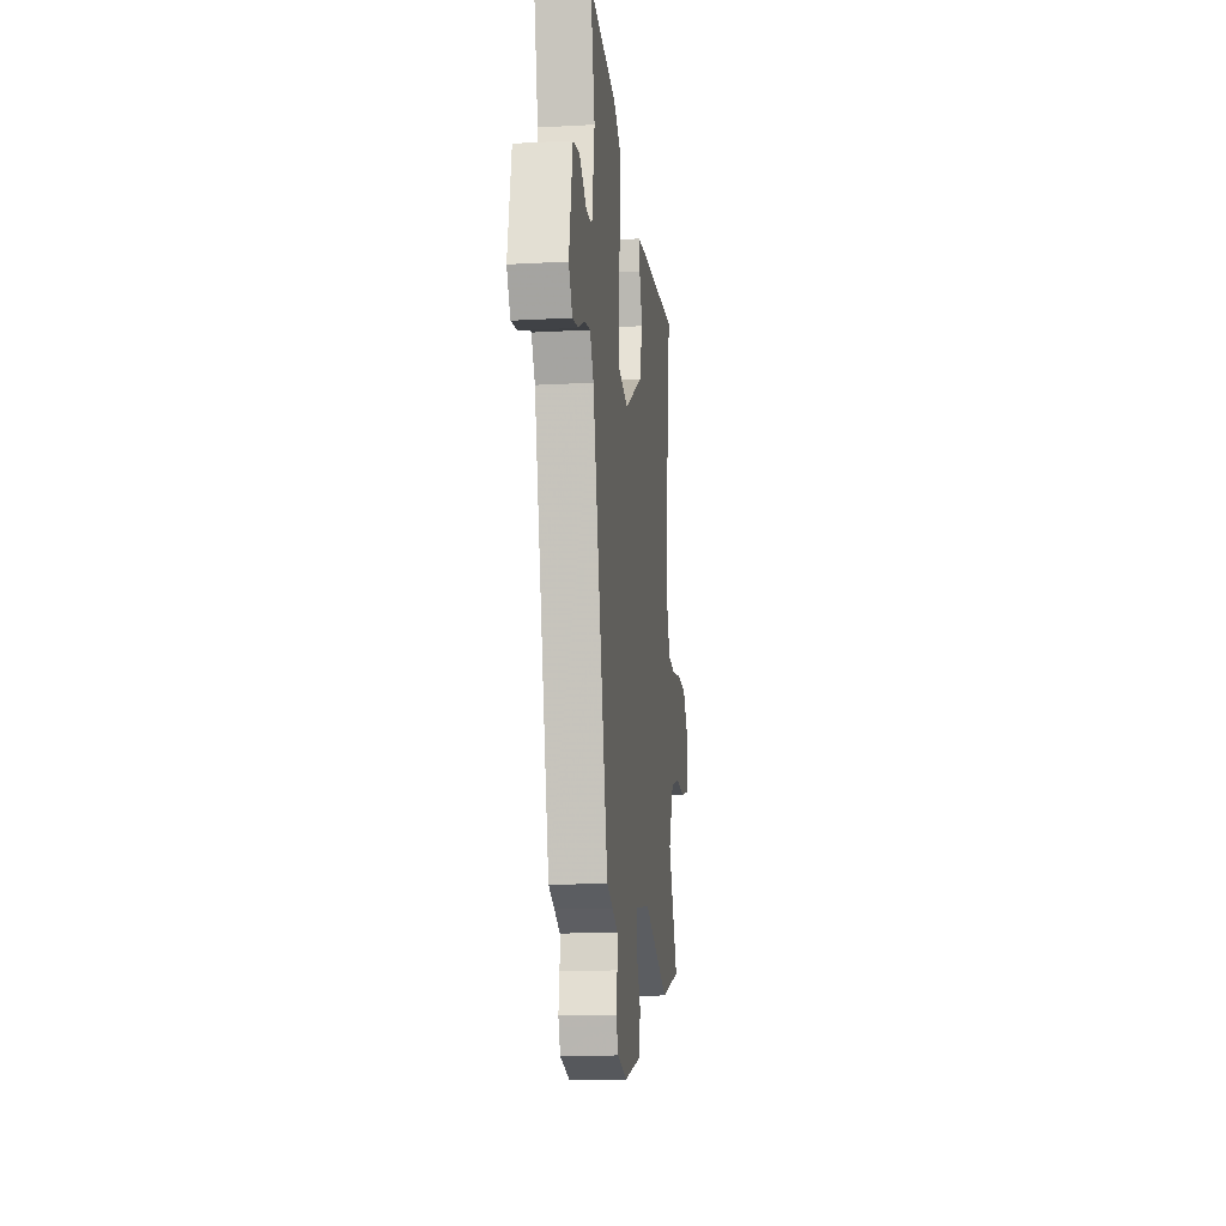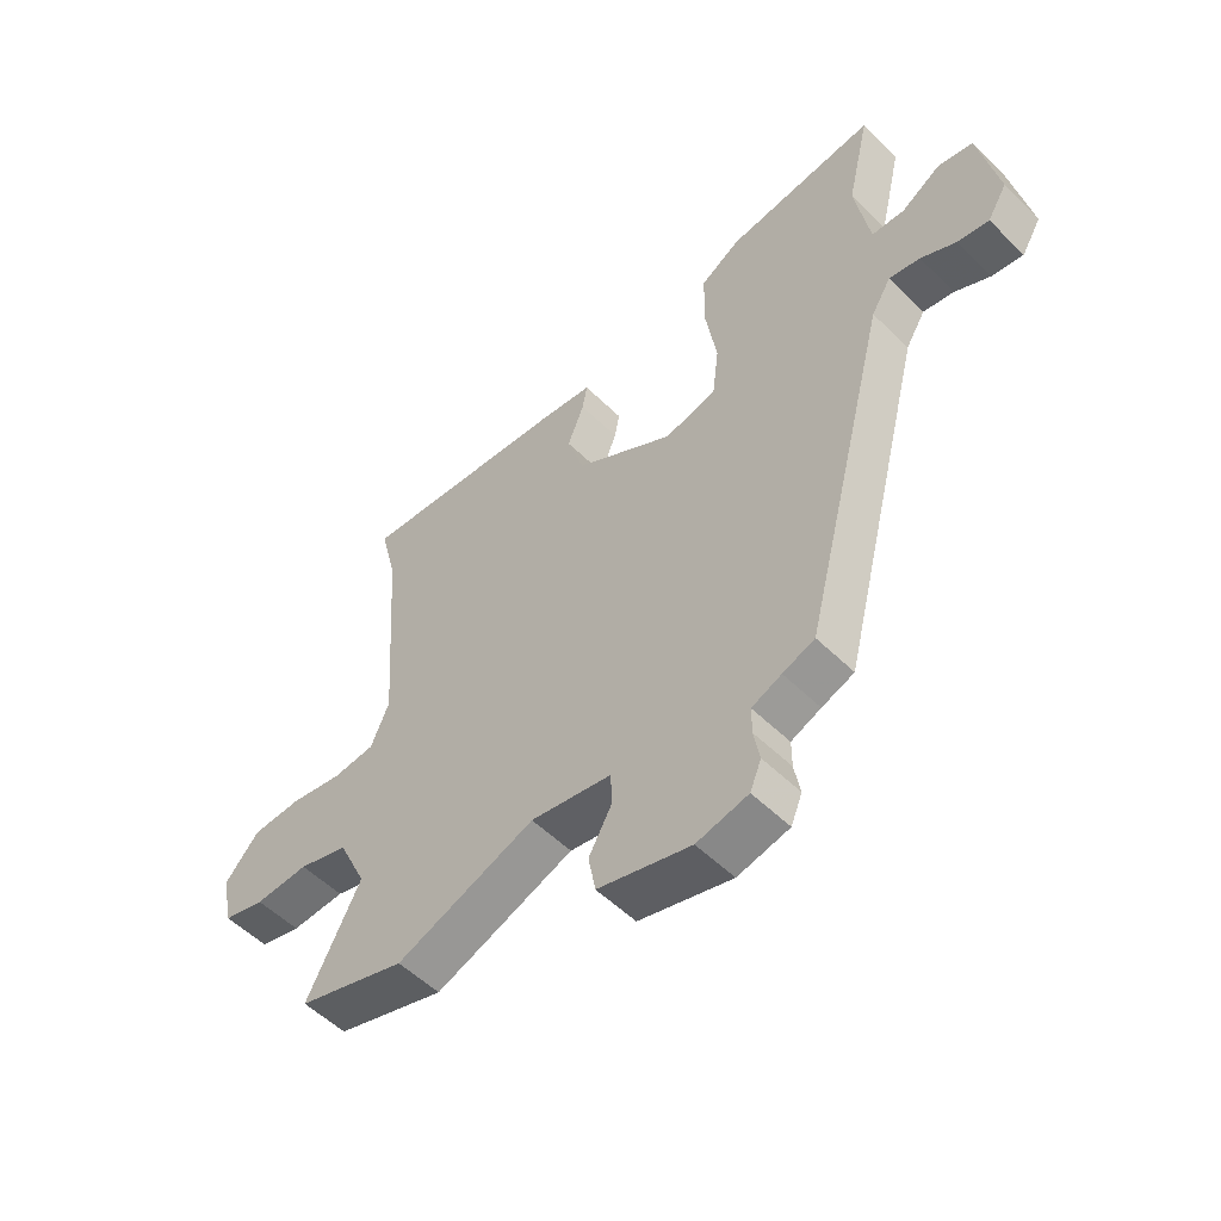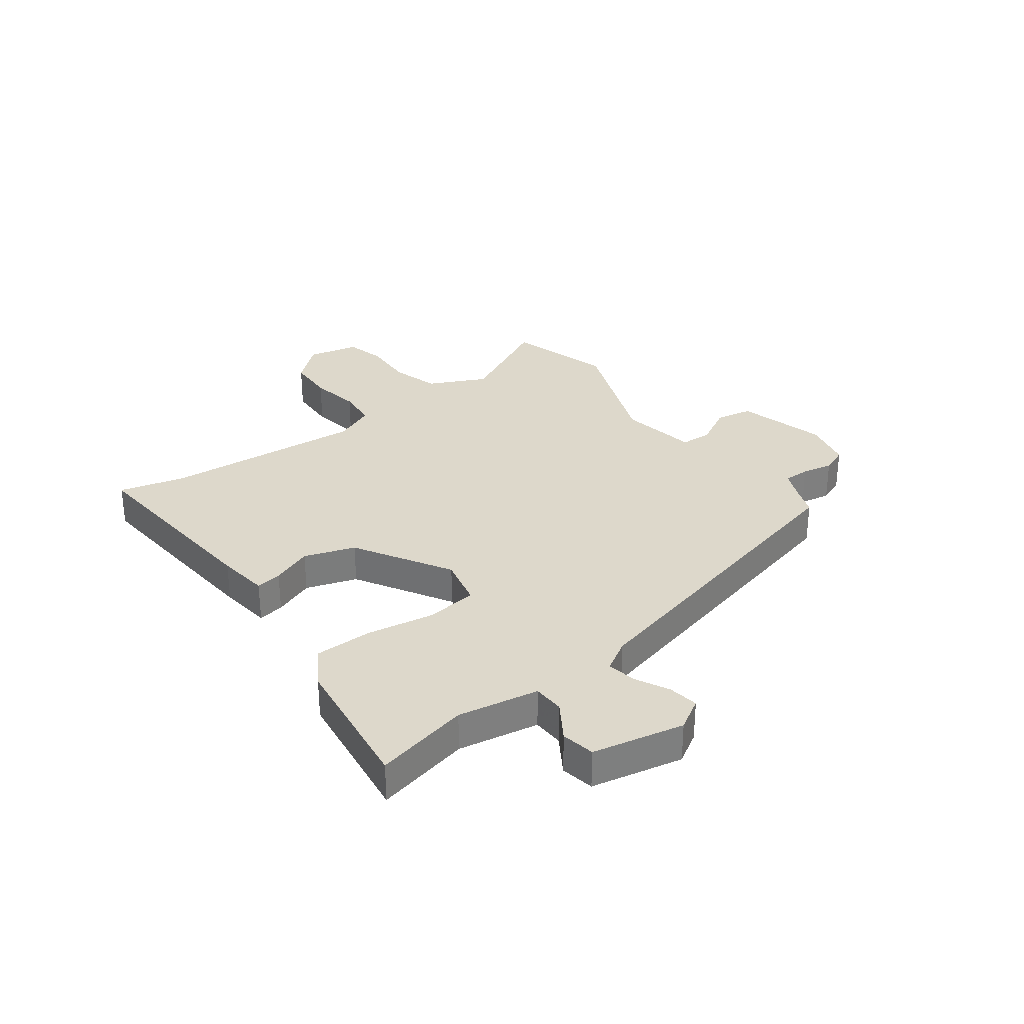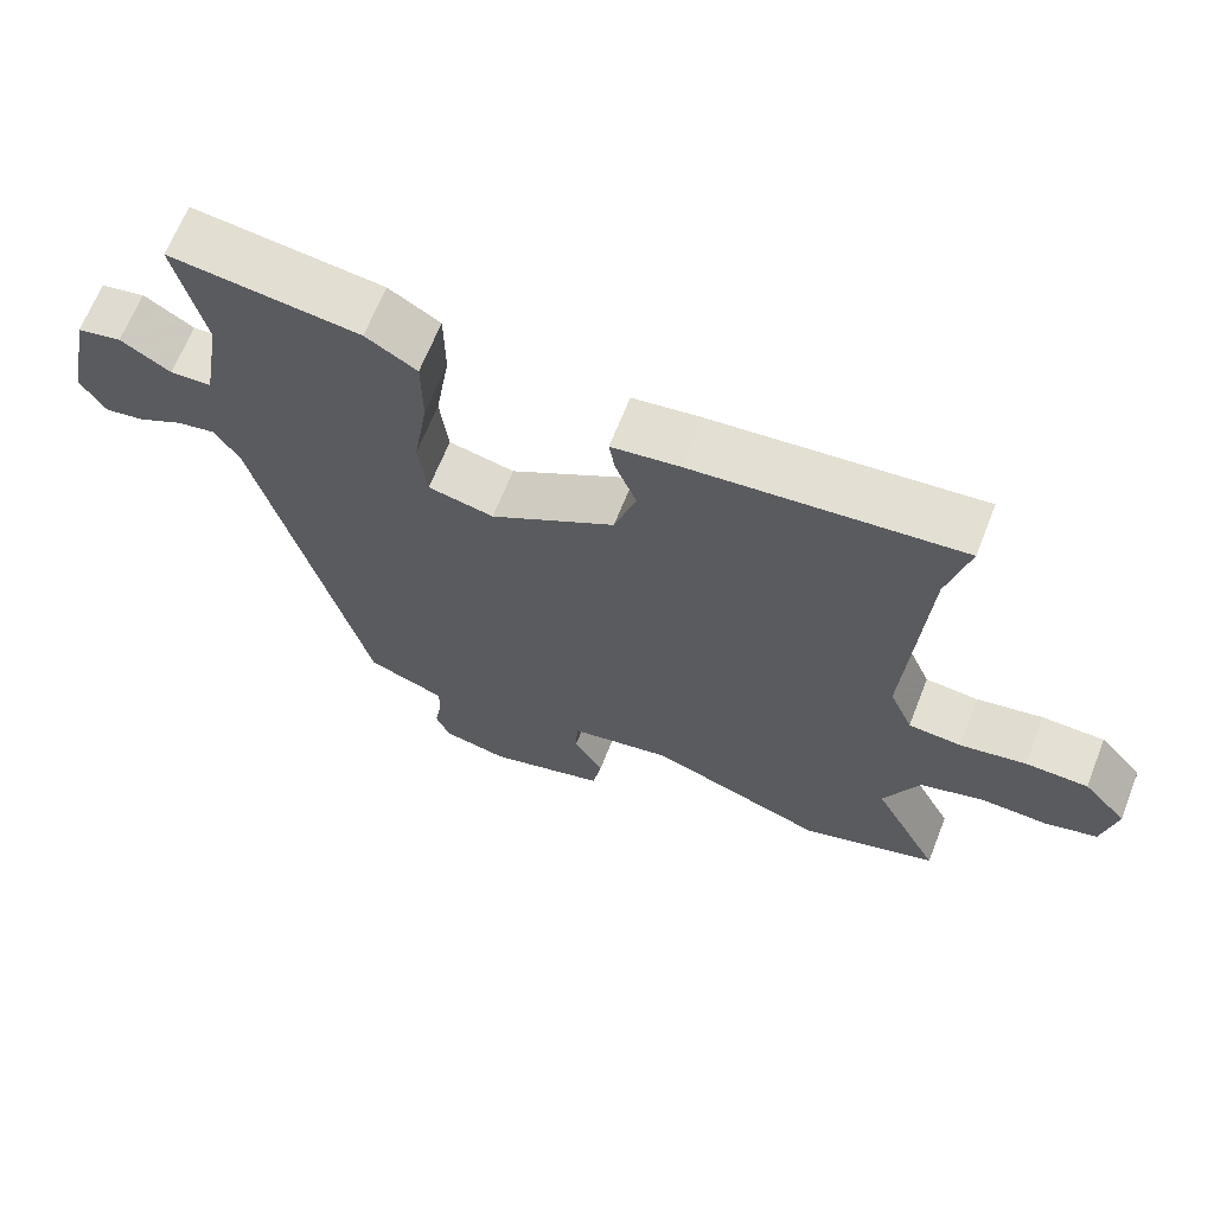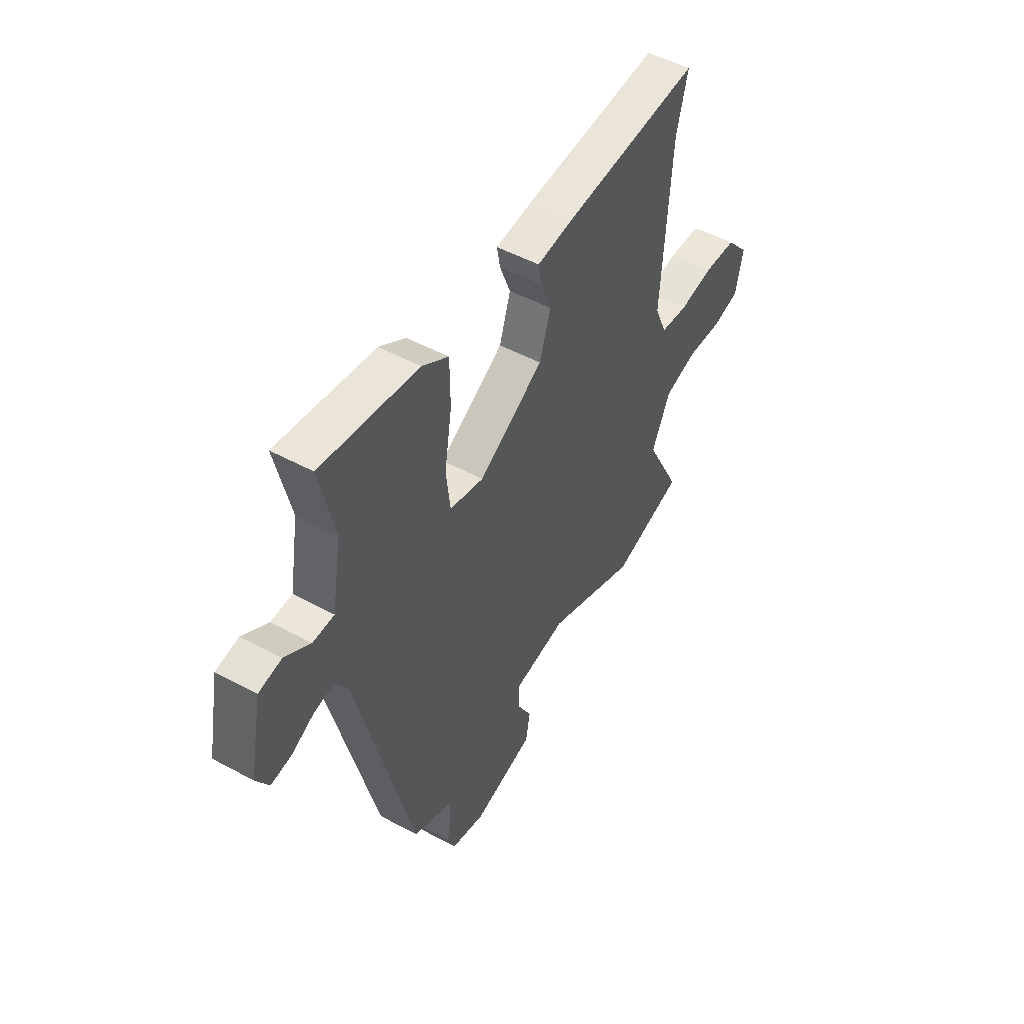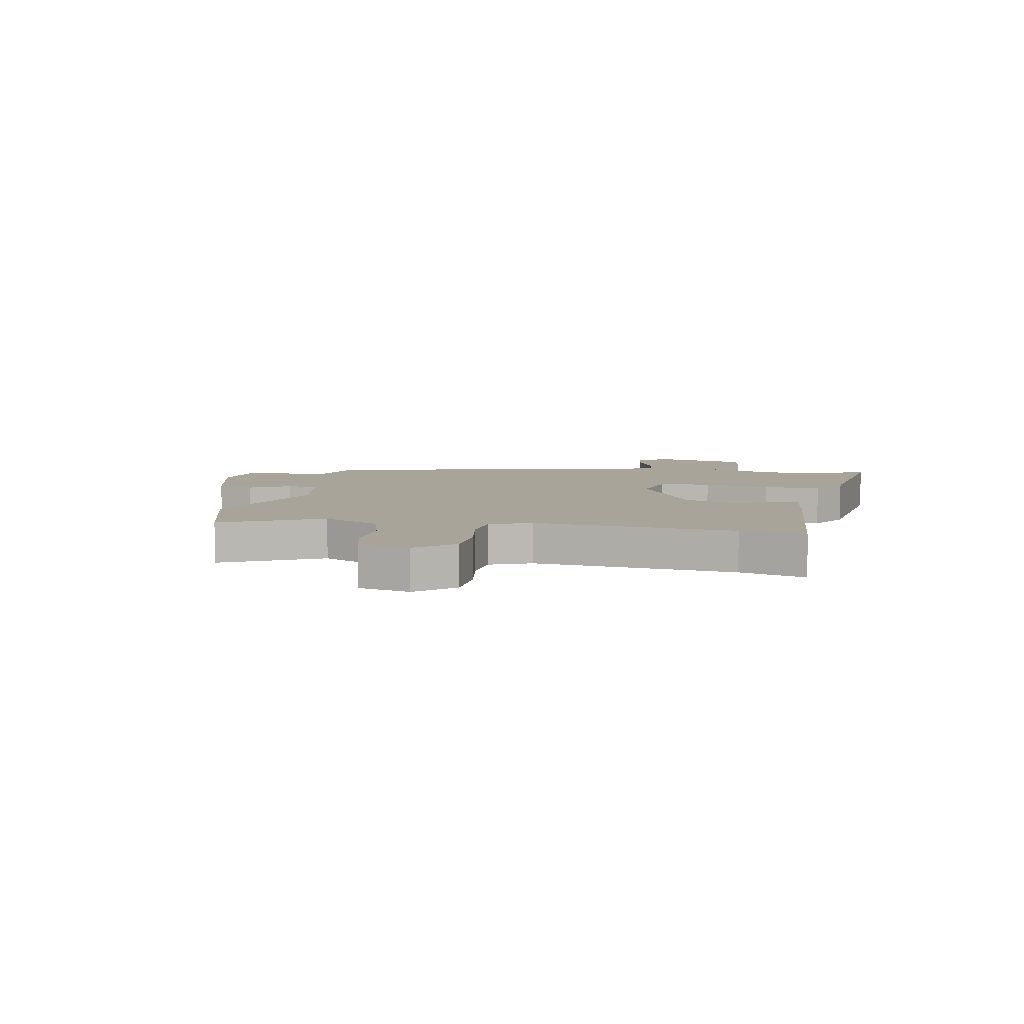
<metadata>
{"format":"obj","ext":"obj","renderer":"f3d","projection":"perspective","resolution":1024,"background":"white","views":[{"elev":-15.8,"azim":96.5,"up":"+Z"},{"elev":-53.8,"azim":43.9,"up":"+Z"},{"elev":31.5,"azim":54.0,"up":"+Y"},{"elev":66.0,"azim":-158.5,"up":"+Z"},{"elev":49.3,"azim":121.1,"up":"+Z"},{"elev":7.2,"azim":-77.7,"up":"+Y"}]}
</metadata>
<code>
v -0.478 0.07 0.412
v -0.507 0.07 0.528
v -0.15 0.07 0.493
v -0.059 0.07 0.48
v -0.067 0.07 0.434
v -0.095 0.07 0.363
v -0.066 0.07 0.273
v 0.101 0.07 0.171
v 0.189 0.07 0.19
v 0.2 0.07 0.281
v 0.181 0.07 0.4
v 0.182 0.07 0.502
v 0.25 0.07 0.543
v 0.502 0.07 0.573
v 0.463 0.07 0.406
v 0.487 0.07 0.263
v 0.542 0.07 0.26
v 0.608 0.07 0.301
v 0.667 0.07 0.289
v 0.699 0.07 0.127
v 0.666 0.07 0.073
v 0.613 0.07 0.082
v 0.554 0.07 0.113
v 0.502 0.07 0.123
v 0.469 0.07 0.069
v 0.323 0.07 -0.505
v 0.269 0.07 -0.525
v 0.219 0.07 -0.546
v 0.219 0.07 -0.592
v 0.229 0.07 -0.647
v 0.21 0.07 -0.693
v 0.123 0.07 -0.712
v -0.034 0.07 -0.667
v -0.046 0.07 -0.602
v -0.007 0.07 -0.533
v -0.009 0.07 -0.477
v -0.146 0.07 -0.451
v -0.38 0.07 -0.538
v -0.563 0.07 -0.48
v -0.473 0.07 -0.306
v -0.521 0.07 -0.204
v -0.605 0.07 -0.178
v -0.696 0.07 -0.181
v -0.766 0.07 -0.162
v -0.785 0.07 -0.071
v -0.727 0.07 -0.006
v -0.643 0.07 -0.004
v -0.555 0.07 -0.021
v -0.484 0.07 -0.015
v -0.453 0.07 0.057
v -0.478 0 0.412
v -0.507 0 0.528
v -0.15 0 0.493
v -0.059 0 0.48
v -0.067 0 0.434
v -0.095 0 0.363
v -0.066 0 0.273
v 0.101 0 0.171
v 0.189 0 0.19
v 0.2 0 0.281
v 0.181 0 0.4
v 0.182 0 0.502
v 0.25 0 0.543
v 0.502 0 0.573
v 0.463 0 0.406
v 0.487 0 0.263
v 0.542 0 0.26
v 0.608 0 0.301
v 0.667 0 0.289
v 0.699 0 0.127
v 0.666 0 0.073
v 0.613 0 0.082
v 0.554 0 0.113
v 0.502 0 0.123
v 0.469 0 0.069
v 0.323 0 -0.505
v 0.269 0 -0.525
v 0.219 0 -0.546
v 0.219 0 -0.592
v 0.229 0 -0.647
v 0.21 0 -0.693
v 0.123 0 -0.712
v -0.034 0 -0.667
v -0.046 0 -0.602
v -0.007 0 -0.533
v -0.009 0 -0.477
v -0.146 0 -0.451
v -0.38 0 -0.538
v -0.563 0 -0.48
v -0.473 0 -0.306
v -0.521 0 -0.204
v -0.605 0 -0.178
v -0.696 0 -0.181
v -0.766 0 -0.162
v -0.785 0 -0.071
v -0.727 0 -0.006
v -0.643 0 -0.004
v -0.555 0 -0.021
v -0.484 0 -0.015
v -0.453 0 0.057
f 45 46 47 48
f 45 48 49
f 42 43 44 45
f 41 42 45 49
f 40 41 49 50
f 37 38 39 40
f 36 37 40 50
f 32 33 34 35
f 32 35 36
f 29 30 31 32
f 28 29 32 36
f 27 28 36 50
f 25 26 27 50
f 20 21 22 23
f 20 23 24
f 17 18 19 20
f 16 17 20 24
f 15 16 24 25
f 13 14 15
f 10 11 12 13
f 9 10 13 15
f 3 4 5 6
f 1 2 3 6
f 1 6 7
f 50 1 7 8
f 9 15 25
f 8 9 25
f 8 25 50
f 98 97 96 95
f 99 98 95
f 95 94 93 92
f 99 95 92 91
f 100 99 91 90
f 90 89 88 87
f 100 90 87 86
f 85 84 83 82
f 86 85 82
f 82 81 80 79
f 86 82 79 78
f 100 86 78 77
f 100 77 76 75
f 73 72 71 70
f 74 73 70
f 70 69 68 67
f 74 70 67 66
f 75 74 66 65
f 65 64 63
f 63 62 61 60
f 65 63 60 59
f 56 55 54 53
f 56 53 52 51
f 57 56 51
f 58 57 51 100
f 75 65 59
f 75 59 58
f 100 75 58
f 1 51 52 2
f 2 52 53 3
f 3 53 54 4
f 4 54 55 5
f 5 55 56 6
f 6 56 57 7
f 7 57 58 8
f 8 58 59 9
f 9 59 60 10
f 10 60 61 11
f 11 61 62 12
f 12 62 63 13
f 13 63 64 14
f 14 64 65 15
f 15 65 66 16
f 16 66 67 17
f 17 67 68 18
f 18 68 69 19
f 19 69 70 20
f 20 70 71 21
f 21 71 72 22
f 22 72 73 23
f 23 73 74 24
f 24 74 75 25
f 25 75 76 26
f 26 76 77 27
f 27 77 78 28
f 28 78 79 29
f 29 79 80 30
f 30 80 81 31
f 31 81 82 32
f 32 82 83 33
f 33 83 84 34
f 34 84 85 35
f 35 85 86 36
f 36 86 87 37
f 37 87 88 38
f 38 88 89 39
f 39 89 90 40
f 40 90 91 41
f 41 91 92 42
f 42 92 93 43
f 43 93 94 44
f 44 94 95 45
f 45 95 96 46
f 46 96 97 47
f 47 97 98 48
f 48 98 99 49
f 49 99 100 50
f 50 100 51 1

</code>
